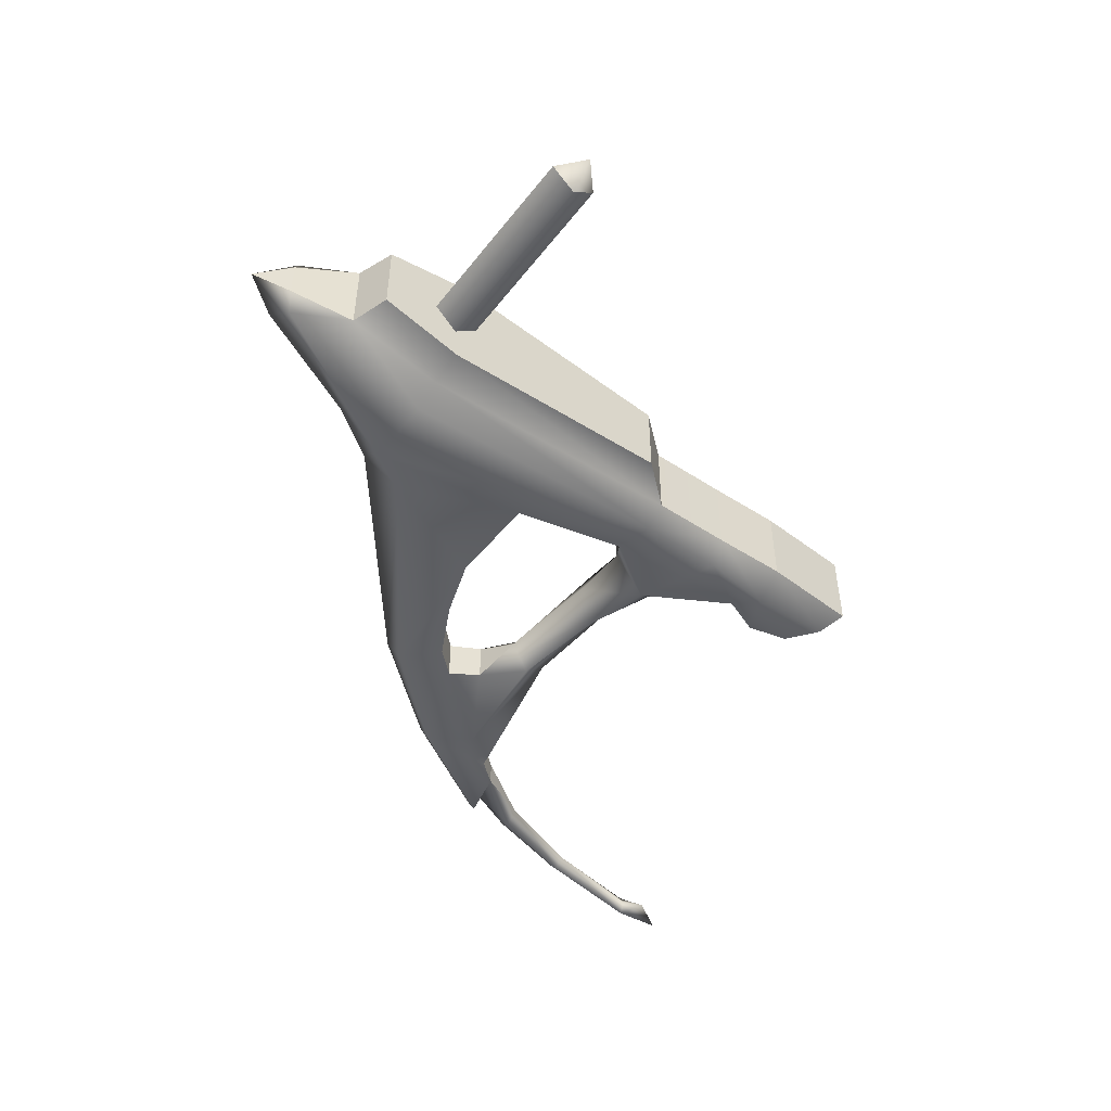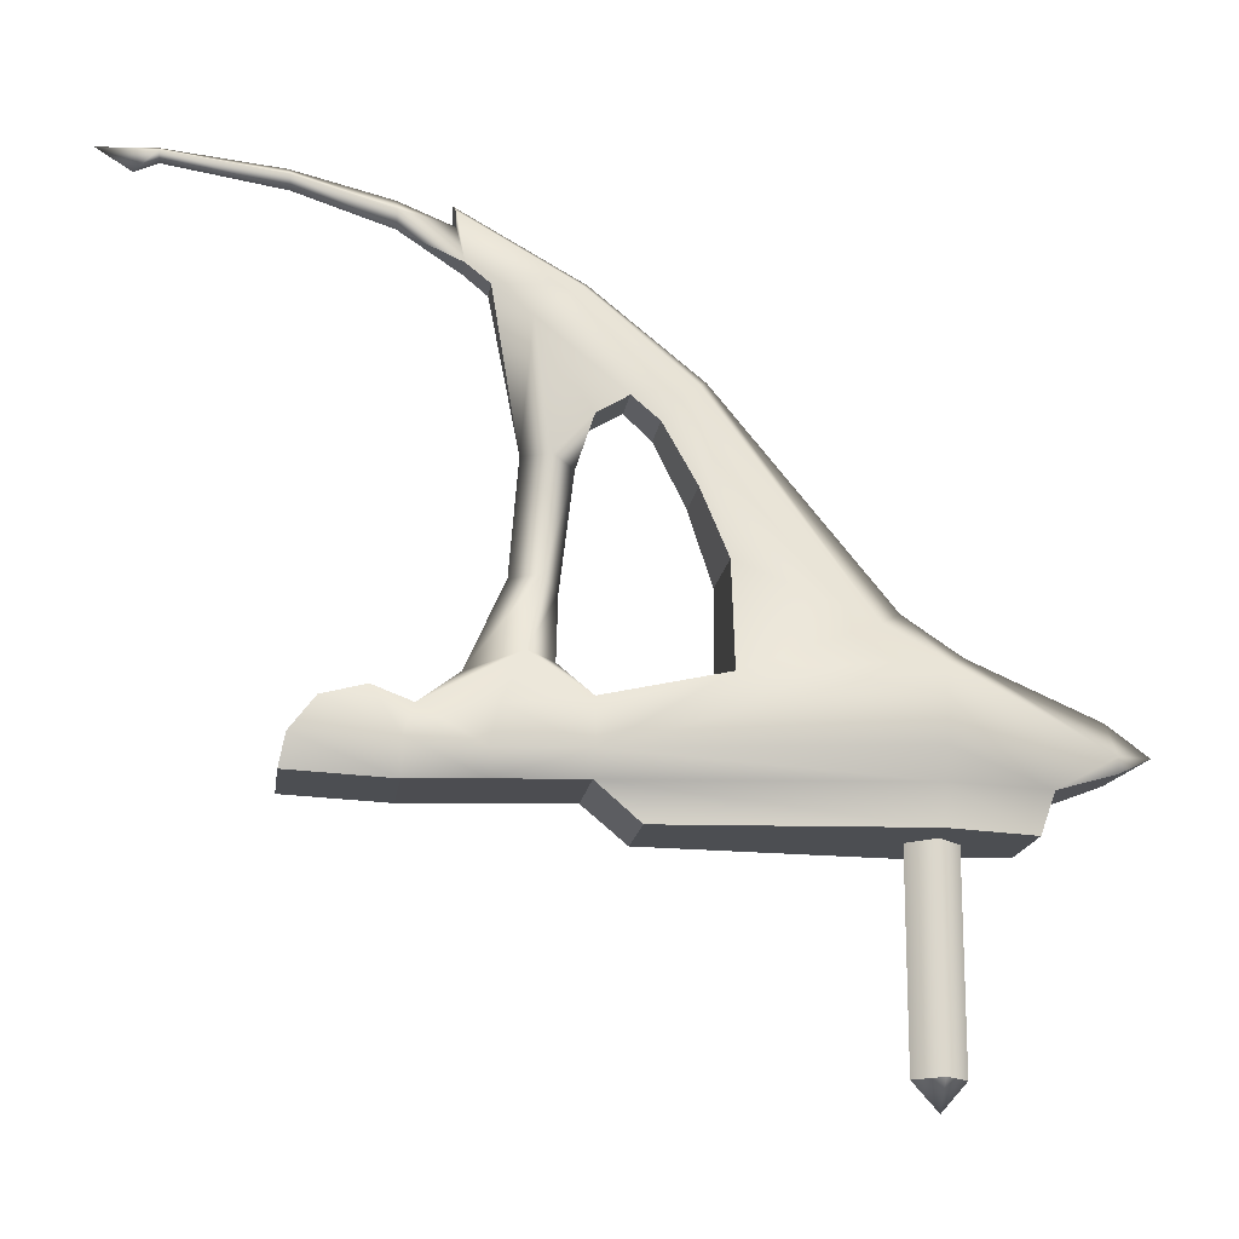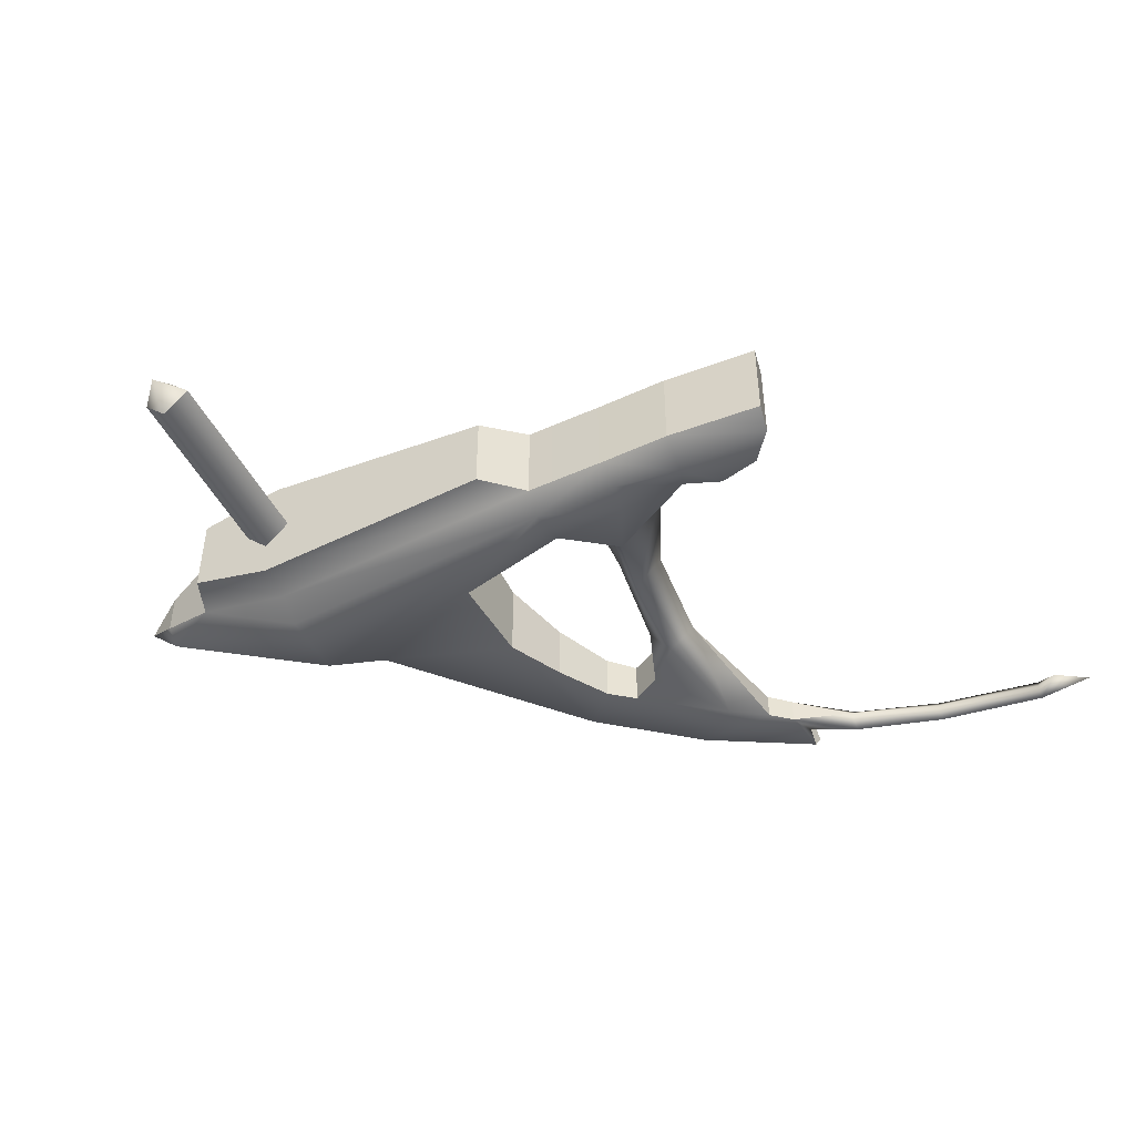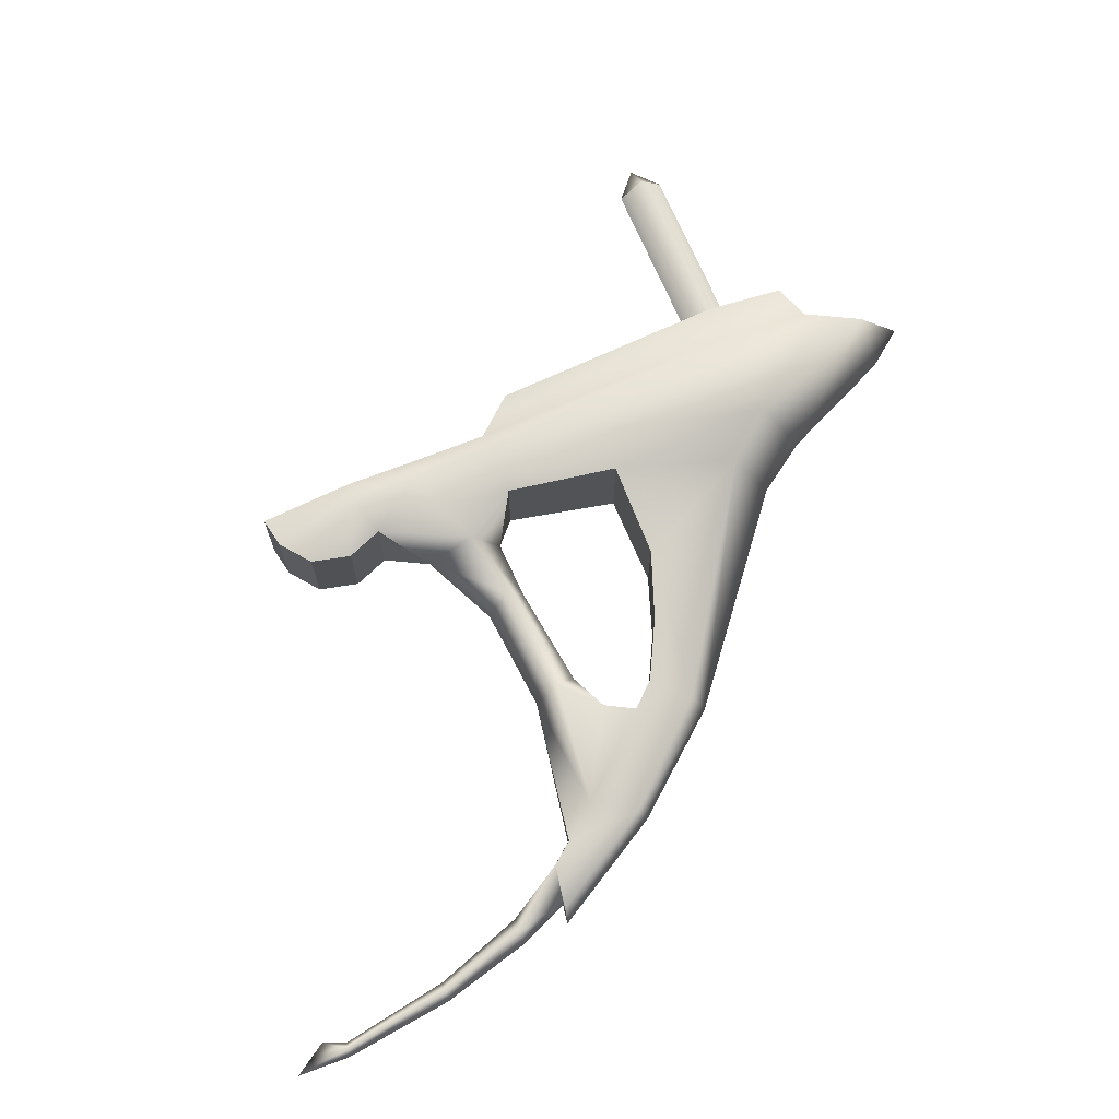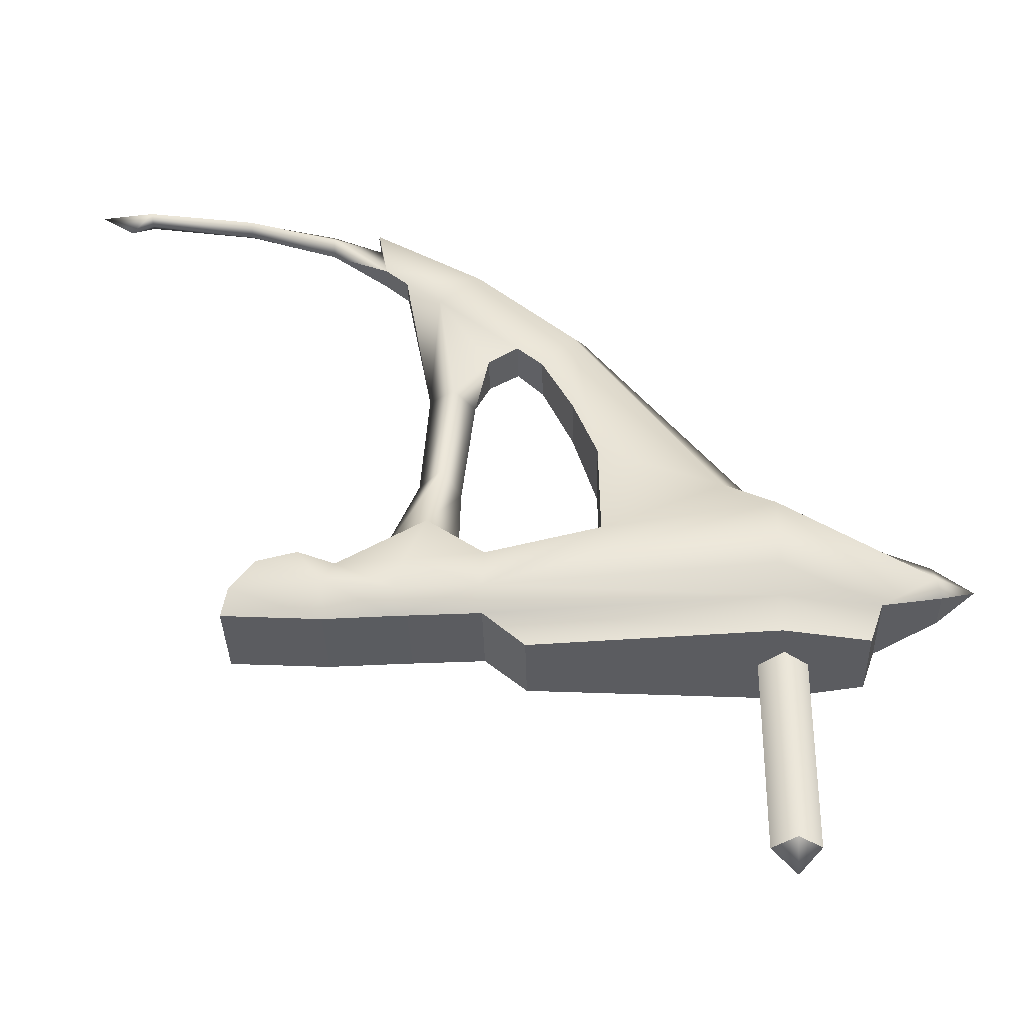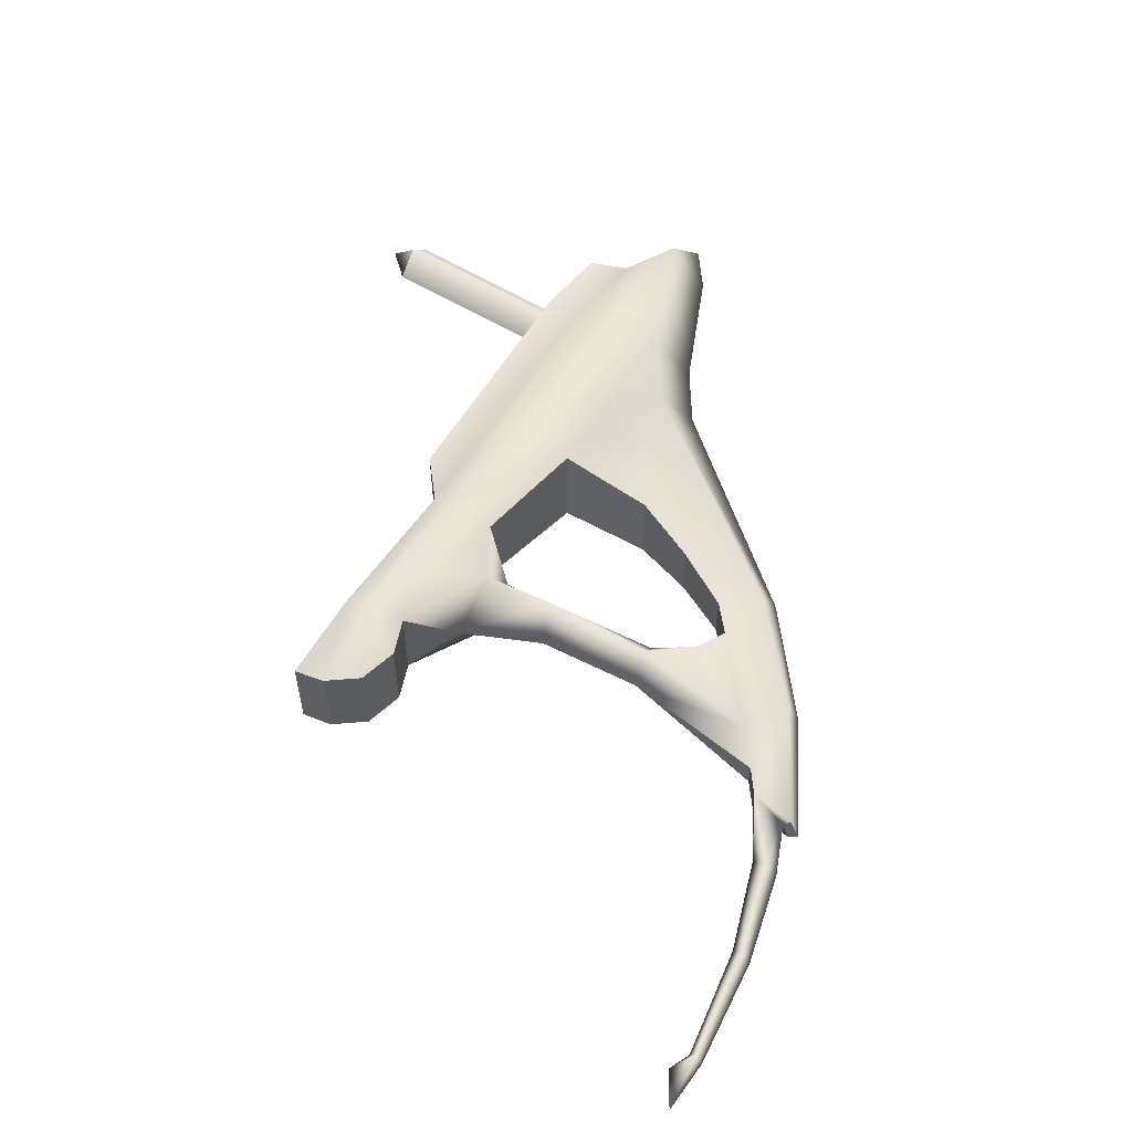
<metadata>
{"format":"obj","ext":"obj","renderer":"f3d","projection":"perspective","resolution":1024,"background":"white","views":[{"elev":-51.7,"azim":-36.7,"up":"+Z"},{"elev":-16.5,"azim":172.2,"up":"+Y"},{"elev":-47.6,"azim":25.7,"up":"+Z"},{"elev":70.2,"azim":157.1,"up":"+Z"},{"elev":-34.6,"azim":-178.6,"up":"+Y"},{"elev":57.0,"azim":122.6,"up":"+Z"}]}
</metadata>
<code>
g objObject06
v 0.2779 0.441 0.01152
v 0.2718 0.4093 0.009345
v 0.2026 0.3967 0.01373
v 0.2794 0.4491 6.942e-08
v 0.198 0.4027 5.65e-08
v 0.1269 0.3444 4.063e-08
v 0.1344 0.3365 0.01747
v 0.03443 0.1887 0.04051
v 0.1192 0.2269 0.0294
v 0.1358 0.2724 0.02179
v 0.01403 0.2067 1.546e-08
v 0.001402 0.1648 0.05372
v 0.1181 0.1589 0.03574
v -0.02336 0.1814 7.118e-09
v 0.2564 0.3971 0.008687
v 0.1748 0.3287 0.0163
v 0.1571 0.3128 0.0178
v -0.1031 0.1175 0.0308
v -0.1057 0.145 -8.642e-09
v 0.1977 0.1103 0.04171
v 0.001963 0.115 0.05679
v 0.002172 0.09649 0.04556
v 0.1981 0.09499 0.03079
v 0.002464 0.07061 0.0438
v 0.1697 0.07061 0.02961
v 0.2558 0.09363 0.03074
v 0.2573 0.109 0.04169
v 0.2504 0.1356 0.03513
v 0.2971 0.1354 0.0311
v 0.3045 0.1133 0.04476
v 0.1969 0.1429 0.03093
v 0.3041 0.09196 0.03068
v 0.3674 0.1167 0.03122
v 0.3715 0.09534 0.0308
v 0.3227 0.1453 0.03099
v -0.06531 0.09701 0.03085
v -0.05621 0.07061 0.02961
v 0.236 0.1671 0.03472
v 0.3509 0.1382 0.03111
v -0.1078 0.1114 0.01538
v -0.1325 0.1248 -1.2e-08
v -0.1057 0.145 -8.642e-09
v 0.236 0.1671 0.03472
v 0.2157 0.1698 4.475e-08
v 0.2145 0.2108 4.971e-08
v 0.2266 0.214 0.02767
v 0.2053 0.2865 4.766e-08
v 0.2202 0.2895 0.0187
v 0.2202 0.2895 0.0187
v 0.1953 0.3168 0.01539
v 0.2315 0.3775 0.01191
v 0.2377 0.2931 4.967e-08
v 0.2439 0.2186 5.626e-08
v 0.2266 0.214 0.02767
v 0.2693 0.1627 5.67e-08
v 0.2053 0.2865 4.766e-08
v 0.2377 0.2931 4.967e-08
v 0.2693 0.1627 5.67e-08
v 0.236 0.1671 0.03472
v 0.2693 0.1627 5.67e-08
v 0.2315 0.3775 -0.01191
v 0.2564 0.3971 -0.008686
v 0.2026 0.3967 -0.01373
v 0.2718 0.4093 -0.009345
v 0.2779 0.441 -0.01151
v 0.2794 0.4491 6.942e-08
v 0.1344 0.3365 -0.01747
v 0.03443 0.1887 -0.04051
v 0.1192 0.2269 -0.0294
v 0.1358 0.2724 -0.02179
v 0.1748 0.3287 -0.0163
v 0.1571 0.3128 -0.0178
v 0.1181 0.1589 -0.03574
v 0.001402 0.1648 -0.05372
v 0.01403 0.2067 1.546e-08
v -0.1031 0.1175 -0.0308
v 0.1977 0.1103 -0.04171
v 0.001963 0.115 -0.05679
v 0.002172 0.09649 -0.04556
v 0.1981 0.09499 -0.03079
v 0.002464 0.07061 -0.0438
v 0.1697 0.07061 -0.02961
v 0.2558 0.09363 -0.03074
v 0.2573 0.109 -0.04169
v 0.2504 0.1356 -0.03513
v 0.2971 0.1354 -0.0311
v 0.3045 0.1133 -0.04476
v 0.1969 0.1429 -0.03093
v 0.3041 0.09196 -0.03068
v 0.3674 0.1167 -0.03122
v 0.3227 0.1453 -0.03099
v -0.06531 0.09701 -0.03085
v -0.1078 0.1114 -0.01538
v -0.1325 0.1248 -1.2e-08
v -0.1057 0.145 -8.642e-09
v 0.236 0.1671 -0.03472
v 0.3509 0.1382 -0.03111
v 0.3674 0.1167 -0.03122
v 0.3674 0.1167 -0.03122
v 0.3715 0.09534 -0.0308
v -0.05621 0.07061 -0.02961
v 0.3122 0.4319 7.151e-08
v 0.376 0.46 0.008804
v 0.3754 0.4532 9.084e-08
v 0.4527 0.4708 0.008498
v 0.4522 0.4659 1.054e-07
v 0.4674 0.4593 1.061e-07
v 0.3122 0.4319 7.151e-08
v 0.3124 0.4412 0.009412
v 0.2768 0.4356 6.884e-08
v 0.3126 0.4506 7.945e-08
v 0.3767 0.467 9.112e-08
v 0.3767 0.467 9.112e-08
v 0.376 0.46 0.008804
v 0.4531 0.4757 1.056e-07
v 0.4527 0.4708 0.008498
v 0.4906 0.474 1.113e-07
v 0.4906 0.474 1.113e-07
v 0.4674 0.4593 1.061e-07
v 0.4527 0.4708 -0.008497
v 0.4531 0.4757 1.056e-07
v 0.4906 0.474 1.113e-07
v 0.376 0.46 -0.008804
v 0.3767 0.467 9.112e-08
v 0.3124 0.4412 -0.009412
v 0.3767 0.467 9.112e-08
v 0.2768 0.4356 6.884e-08
v 0.3122 0.4319 7.151e-08
v 0.3122 0.4319 7.151e-08
v 0.376 0.46 -0.008804
v 0.3754 0.4532 9.084e-08
v 0.4527 0.4708 -0.008497
v 0.4522 0.4659 1.054e-07
v 0.4674 0.4593 1.061e-07
v 0.2779 0.441 -0.01151
v 0.2768 0.4356 6.884e-08
v 0.2202 0.2895 -0.0187
v 0.1953 0.3168 -0.01539
v 0.2377 0.2931 4.967e-08
v 0.2439 0.2186 5.626e-08
v 0.2266 0.214 -0.02767
v 0.2693 0.1627 5.67e-08
v 0.2053 0.2865 4.766e-08
v 0.236 0.1671 -0.03472
v 0.2693 0.1627 5.67e-08
v 0.2971 0.1354 0.0311
v 0.2971 0.1354 -0.0311
v 0.2266 0.214 -0.02767
v 0.2053 0.2865 4.766e-08
v 0.2145 0.2108 4.971e-08
v 0.2202 0.2895 -0.0187
v 0.236 0.1671 -0.03472
v 0.2157 0.1698 4.475e-08
v 0.1953 0.3168 0.01539
v 0.1953 0.3168 -0.01539
v -0.0004457 -0.06343 -0.0168
v -0.01705 0.09906 -0.0002124
v -0.01705 -0.06343 -0.0002124
v -0.0004457 -0.06343 -0.0168
v -0.000447 0.09906 -0.0168
v -0.0004457 -0.06343 0.01638
v -0.0004455 -0.08203 -0.0002124
v -0.01705 -0.06343 -0.0002124
v -0.0004457 -0.06343 -0.0168
v 0.01616 -0.06343 -0.0002124
v -0.0004457 -0.06343 0.01638
v -0.01705 0.09906 -0.0002124
v -0.000447 0.09906 0.01638
v -0.0004457 -0.06343 0.01638
v -0.01705 -0.06343 -0.0002124
v -0.0004457 -0.06343 -0.0168
v 0.01616 0.09906 -0.0002124
v -0.000447 0.09906 -0.0168
v -0.0004457 -0.06343 -0.0168
v 0.01616 -0.06343 -0.0002124
v -0.0004457 -0.06343 0.01638
v 0.01616 0.09906 -0.0002124
v 0.01616 -0.06343 -0.0002124
v -0.0004457 -0.06343 0.01638
v -0.000447 0.09906 0.01638
v 0.2779 0.441 0.01152
v 0.2768 0.4356 6.884e-08
v 0.2718 0.4093 0.009345
v 0.2779 0.441 0.01152
v 0.2794 0.4491 6.942e-08
v 0.2768 0.4356 6.884e-08
v -0.06531 0.09701 0.03085
v -0.05621 0.07061 -0.02961
v -0.06531 0.09701 -0.03085
v -0.05621 0.07061 0.02961
v -0.1078 0.1114 0.01538
v -0.06531 0.09701 -0.03085
v -0.1078 0.1114 -0.01538
v -0.06531 0.09701 0.03085
v -0.1325 0.1248 -1.2e-08
v -0.1078 0.1114 0.01538
v -0.1078 0.1114 -0.01538
v 0.2564 0.3971 0.01096
v 0.2718 0.4093 -0.009345
v 0.2564 0.3971 -0.008686
v 0.2718 0.4093 0.009345
v 0.2377 0.2931 4.967e-08
v 0.2564 0.3971 0.01096
v 0.2564 0.3971 -0.008686
v 0.3227 0.1453 0.03099
v 0.2971 0.1354 -0.0311
v 0.3227 0.1453 -0.03099
v 0.2971 0.1354 0.0311
v 0.3715 0.09534 0.0308
v 0.3674 0.1167 -0.03122
v 0.3715 0.09534 -0.0308
v 0.3715 0.09534 0.0308
v 0.3674 0.1167 0.03122
v 0.3674 0.1167 0.03122
v 0.3509 0.1382 -0.03111
v 0.3674 0.1167 -0.03122
v 0.3509 0.1382 0.03111
v 0.3041 0.09196 0.03068
v 0.3715 0.09534 -0.0308
v 0.3041 0.09196 -0.03068
v 0.3715 0.09534 0.0308
v 0.2558 0.09363 0.03074
v 0.3041 0.09196 -0.03068
v 0.2558 0.09363 -0.03074
v 0.3041 0.09196 0.03068
v 0.1981 0.09499 0.03079
v 0.1981 0.09499 -0.03079
v 0.1697 0.07061 0.02961
v 0.1981 0.09499 -0.03079
v 0.1697 0.07061 -0.02961
v 0.1981 0.09499 0.03079
v -0.05621 0.07061 0.02961
v 0.002464 0.07061 -0.0438
v -0.05621 0.07061 -0.02961
v 0.002464 0.07061 0.0438
v 0.1697 0.07061 -0.02961
v 0.1697 0.07061 0.02961
v 0.2718 0.4093 0.009345
v 0.3122 0.4319 7.151e-08
v 0.2718 0.4093 -0.009345
v 0.2779 0.441 -0.01151
v 0.2768 0.4356 6.884e-08
v 0.2794 0.4491 6.942e-08
v 0.1571 0.3128 0.0178
v 0.1748 0.3287 -0.0163
v 0.1571 0.3128 -0.0178
v 0.1748 0.3287 0.0163
v 0.1748 0.3287 -0.0163
v 0.1358 0.2724 0.02179
v 0.1571 0.3128 -0.0178
v 0.1358 0.2724 -0.02179
v 0.1571 0.3128 0.0178
v 0.1192 0.2269 0.0294
v 0.1358 0.2724 -0.02179
v 0.1192 0.2269 -0.0294
v 0.1358 0.2724 0.02179
v 0.1181 0.1589 0.03574
v 0.1192 0.2269 -0.0294
v 0.1181 0.1589 -0.03574
v 0.1192 0.2269 0.0294
v 0.2157 0.1698 4.475e-08
v 0.1969 0.1429 0.03093
v 0.1969 0.1429 -0.03093
v 0.1748 0.3287 0.0163
v 0.1953 0.3168 -0.01539
v 0.1748 0.3287 -0.0163
v 0.1953 0.3168 0.01539
v 0.1969 0.1429 0.03093
v 0.1181 0.1589 -0.03574
v 0.1969 0.1429 -0.03093
v 0.1181 0.1589 0.03574
v 0.3509 0.1382 0.03111
v 0.3227 0.1453 -0.03099
v 0.3509 0.1382 -0.03111
v 0.3227 0.1453 0.03099
g objObject06_0
f 3 2 1
f 1 4 3
f 4 5 3
f 5 6 3
f 6 7 3
f 7 6 8
f 8 9 7
f 9 10 7
f 6 11 8
f 8 11 12
f 13 8 12
f 8 13 9
f 11 14 12
f 3 15 2
f 3 7 16
f 7 17 16
f 10 17 7
f 12 14 18
f 14 19 18
f 13 12 20
f 20 12 21
f 18 21 12
f 21 22 20
f 22 23 20
f 22 24 23
f 24 25 23
f 20 23 26
f 27 20 26
f 27 28 20
f 28 27 29
f 27 30 29
f 27 26 30
f 28 31 20
f 26 32 30
f 30 32 33
f 32 34 33
f 35 29 30
f 31 13 20
f 36 22 21
f 36 37 22
f 37 24 22
f 38 31 28
f 28 29 38
f 39 35 30
f 33 39 30
f 21 18 36
f 18 40 36
f 18 41 40
f 42 41 18
f 44 31 43
f 45 44 43
f 46 45 43
f 47 45 46
f 48 47 46
f 51 50 49
f 49 52 51
f 53 52 49
f 54 53 49
f 55 53 54
f 50 56 49
f 51 16 50
f 3 16 51
f 3 51 15
f 57 15 51
f 59 58 54
f 29 60 59
f 62 57 61
f 61 63 62
f 62 63 64
f 64 63 65
f 66 65 63
f 5 66 63
f 6 5 63
f 67 6 63
f 6 67 68
f 69 68 67
f 70 69 67
f 11 6 68
f 67 63 71
f 71 63 61
f 72 67 71
f 72 70 67
f 73 68 69
f 68 73 74
f 75 68 74
f 14 75 74
f 14 74 76
f 19 14 76
f 74 73 77
f 74 77 78
f 78 76 74
f 79 78 77
f 80 79 77
f 81 79 80
f 82 81 80
f 80 77 83
f 77 84 83
f 85 84 77
f 84 85 86
f 87 84 86
f 83 84 87
f 88 85 77
f 89 83 87
f 89 87 90
f 86 91 87
f 73 88 77
f 78 79 92
f 92 76 78
f 92 93 76
f 94 76 93
f 94 95 76
f 88 96 85
f 86 85 96
f 91 97 87
f 97 98 87
f 100 89 99
f 101 92 79
f 81 101 79
f 104 103 102
f 105 103 104
f 106 105 104
f 105 106 107
f 103 109 108
f 109 2 102
f 109 110 2
f 109 111 110
f 112 111 109
f 114 113 109
f 115 113 114
f 116 115 114
f 116 117 115
f 116 119 118
f 119 120 118
f 122 120 121
f 121 120 123
f 124 121 123
f 124 123 125
f 111 126 125
f 111 125 127
f 127 125 64
f 64 125 128
f 125 130 129
f 130 131 128
f 130 132 131
f 132 133 131
f 133 132 134
f 136 64 135
f 138 61 137
f 139 137 61
f 139 140 137
f 140 141 137
f 140 142 141
f 143 138 137
f 71 61 138
f 145 144 141
f 145 86 144
f 147 142 146
f 150 149 148
f 149 151 148
f 150 148 152
f 153 150 152
f 88 153 152
f 155 149 154
f 158 157 156
f 157 160 159
f 163 162 161
f 164 162 163
f 162 165 161
f 162 164 165
f 168 167 166
f 167 170 169
f 173 172 171
f 172 175 174
f 178 177 176
f 177 180 179
f 183 182 181
f 186 185 184
f 189 188 187
f 188 190 187
f 193 192 191
f 192 194 191
f 197 196 195
f 200 199 198
f 199 201 198
f 204 203 202
f 207 206 205
f 206 208 205
f 211 210 209
f 210 213 212
f 216 215 214
f 215 217 214
f 220 219 218
f 219 221 218
f 224 223 222
f 223 225 222
f 224 222 226
f 227 224 226
f 230 229 228
f 229 231 228
f 234 233 232
f 233 235 232
f 233 236 235
f 236 237 235
f 240 239 238
f 243 242 241
f 246 245 244
f 248 247 244
f 251 250 249
f 250 252 249
f 255 254 253
f 254 256 253
f 259 258 257
f 258 260 257
f 263 262 261
f 266 265 264
f 265 267 264
f 270 269 268
f 269 271 268
f 274 273 272
f 273 275 272

</code>
